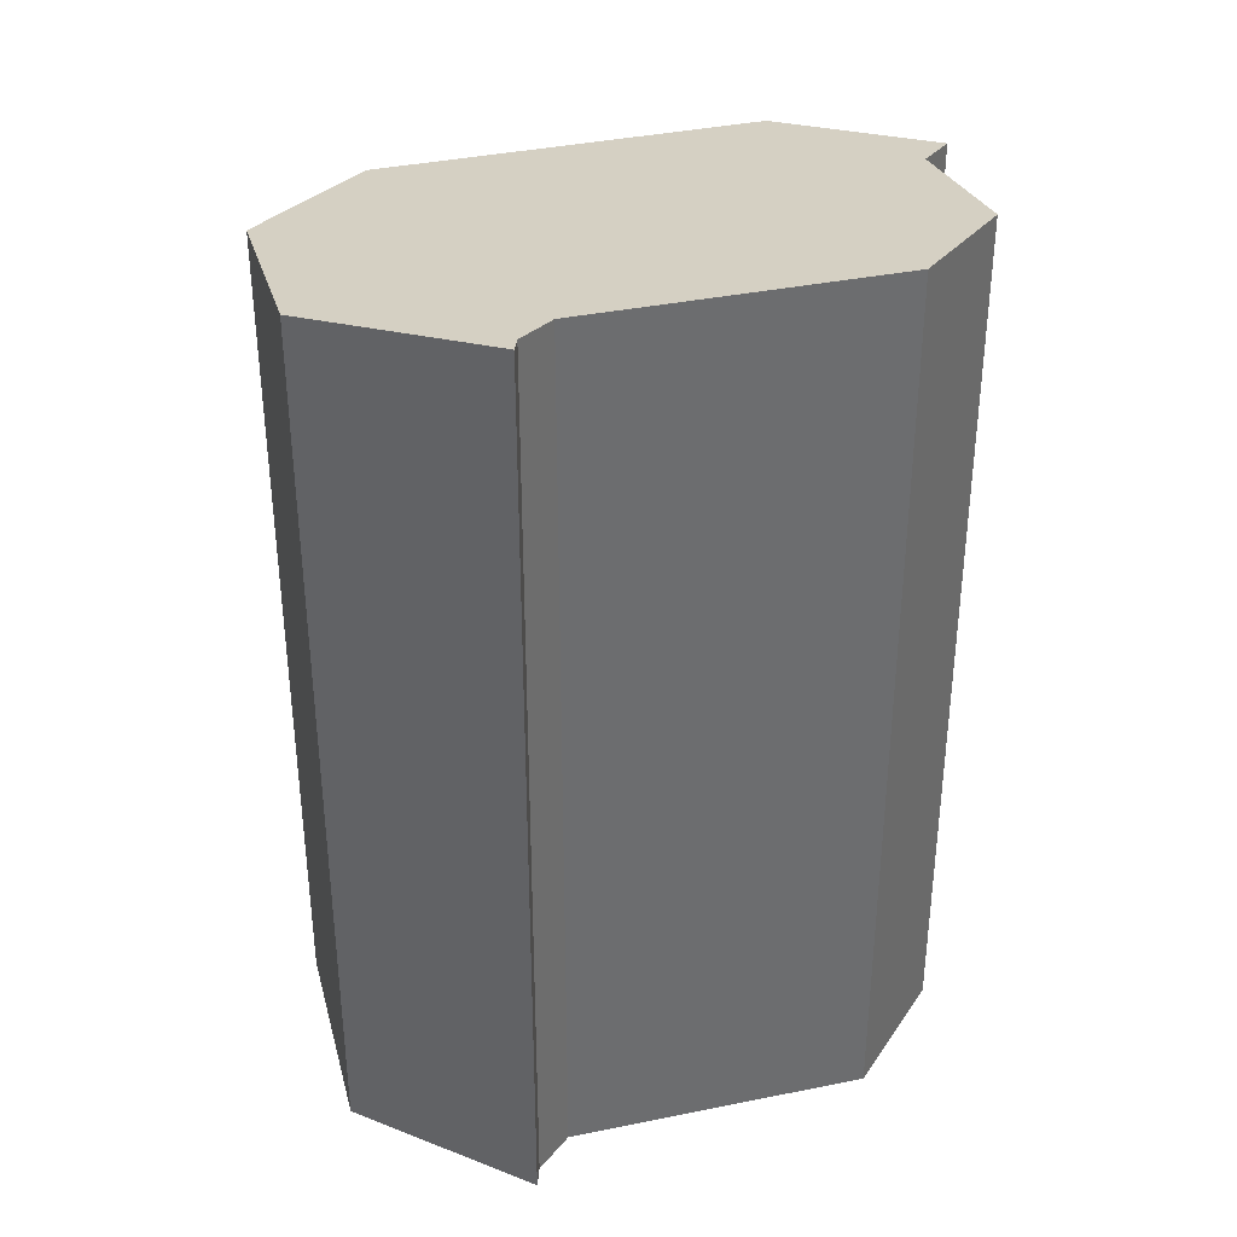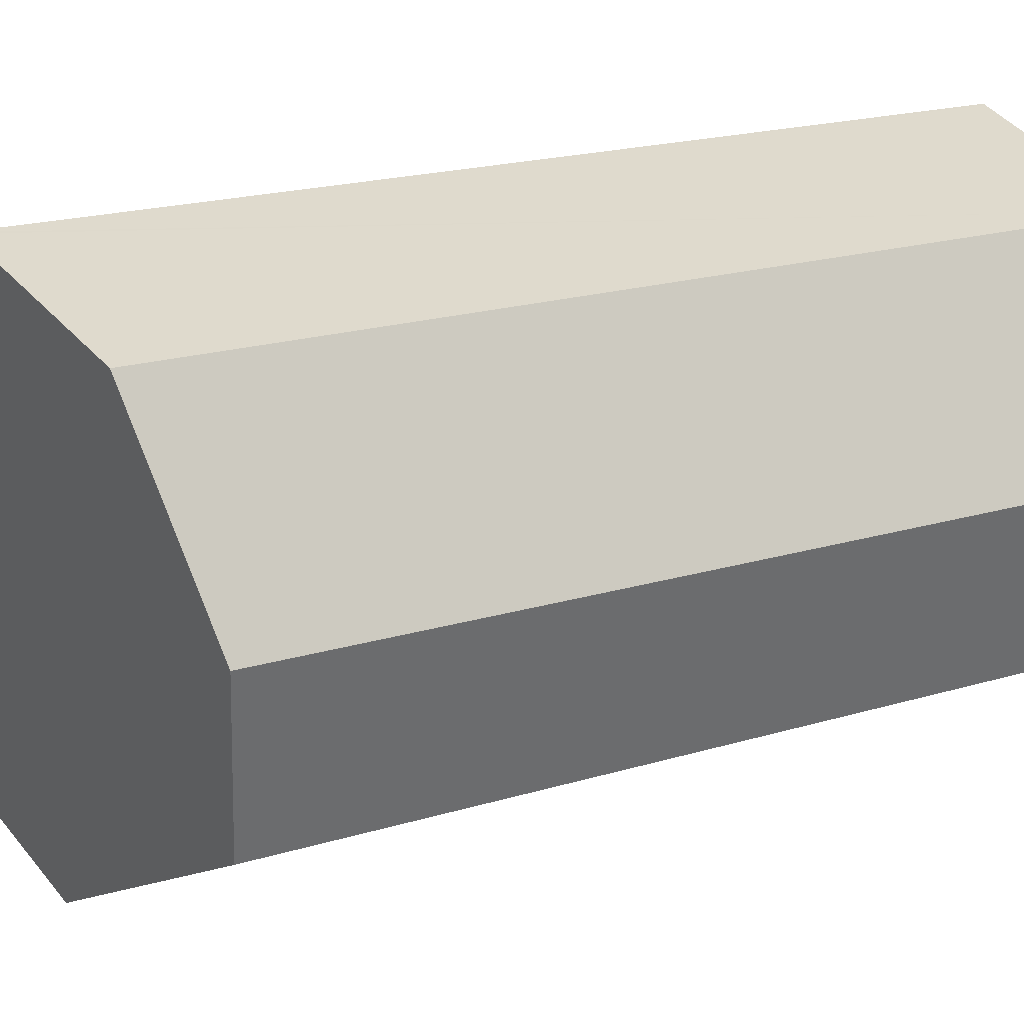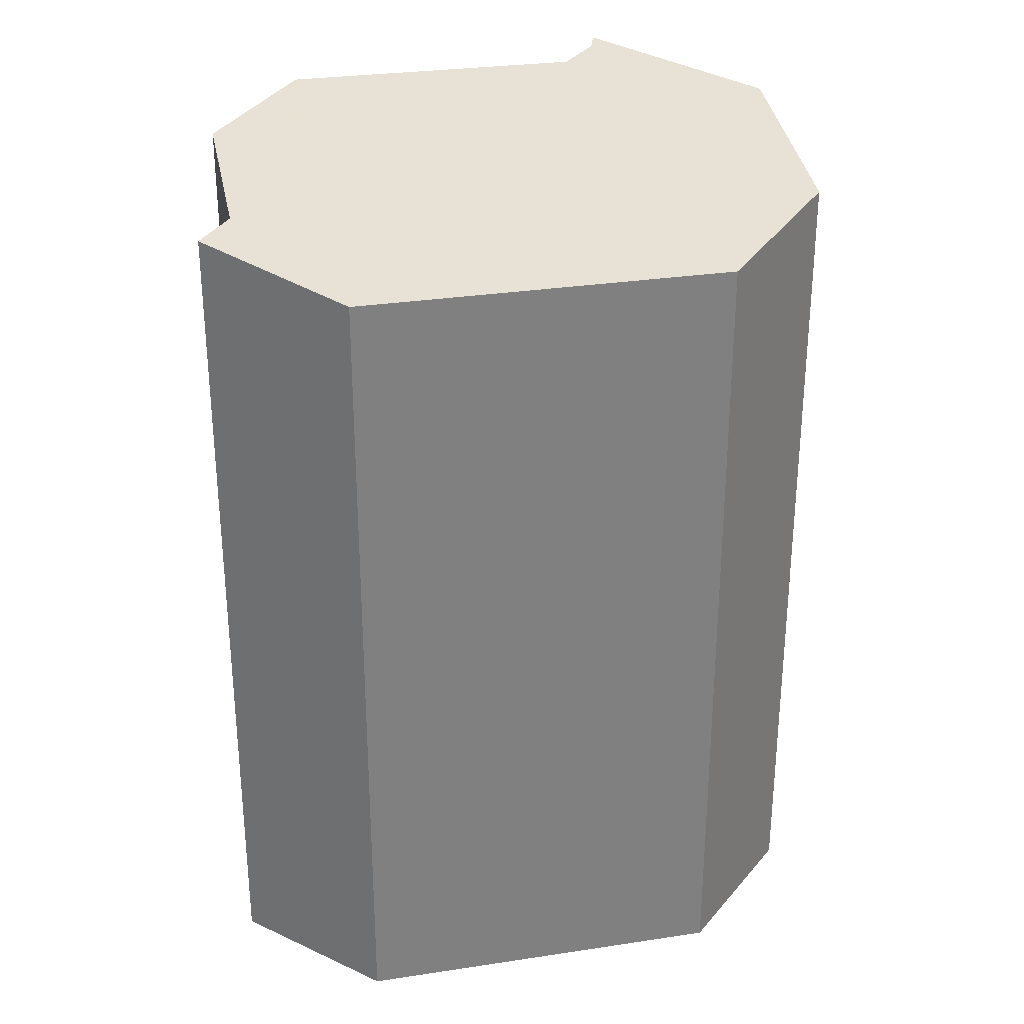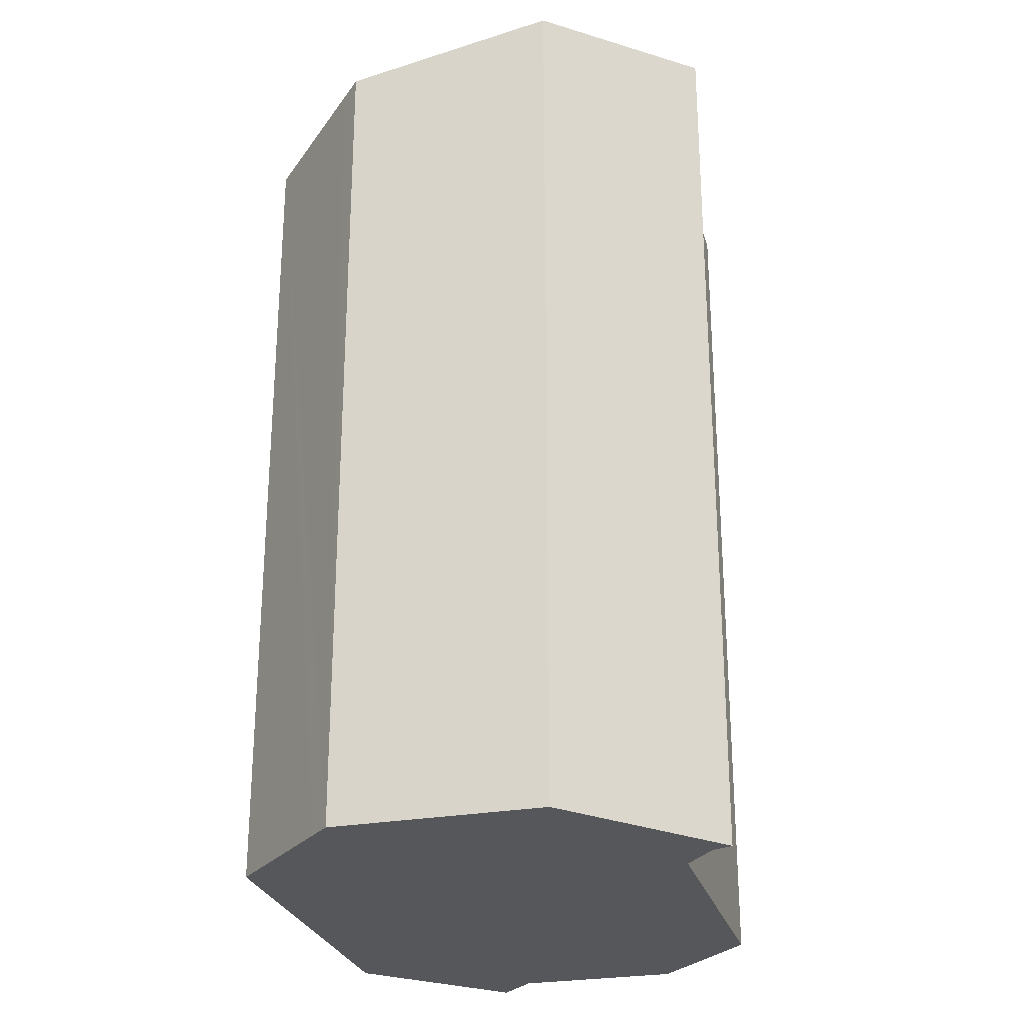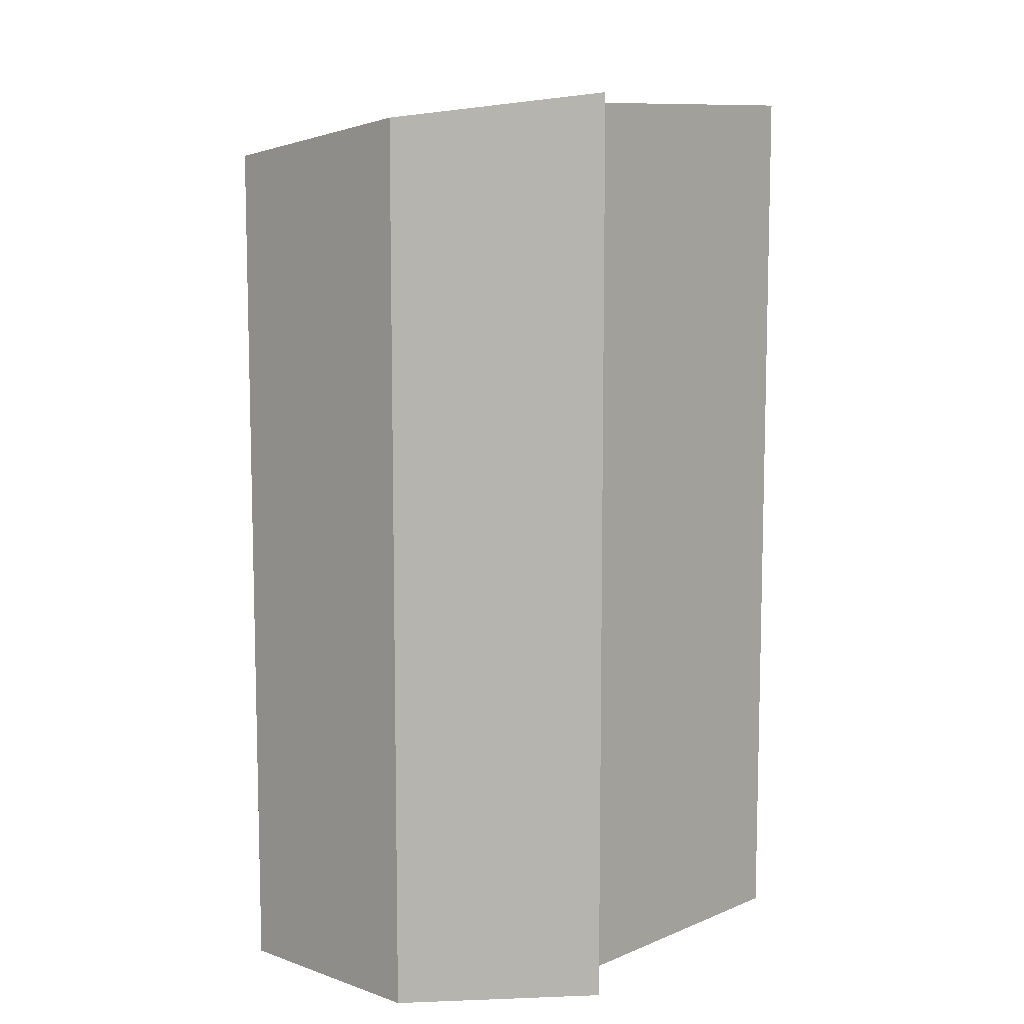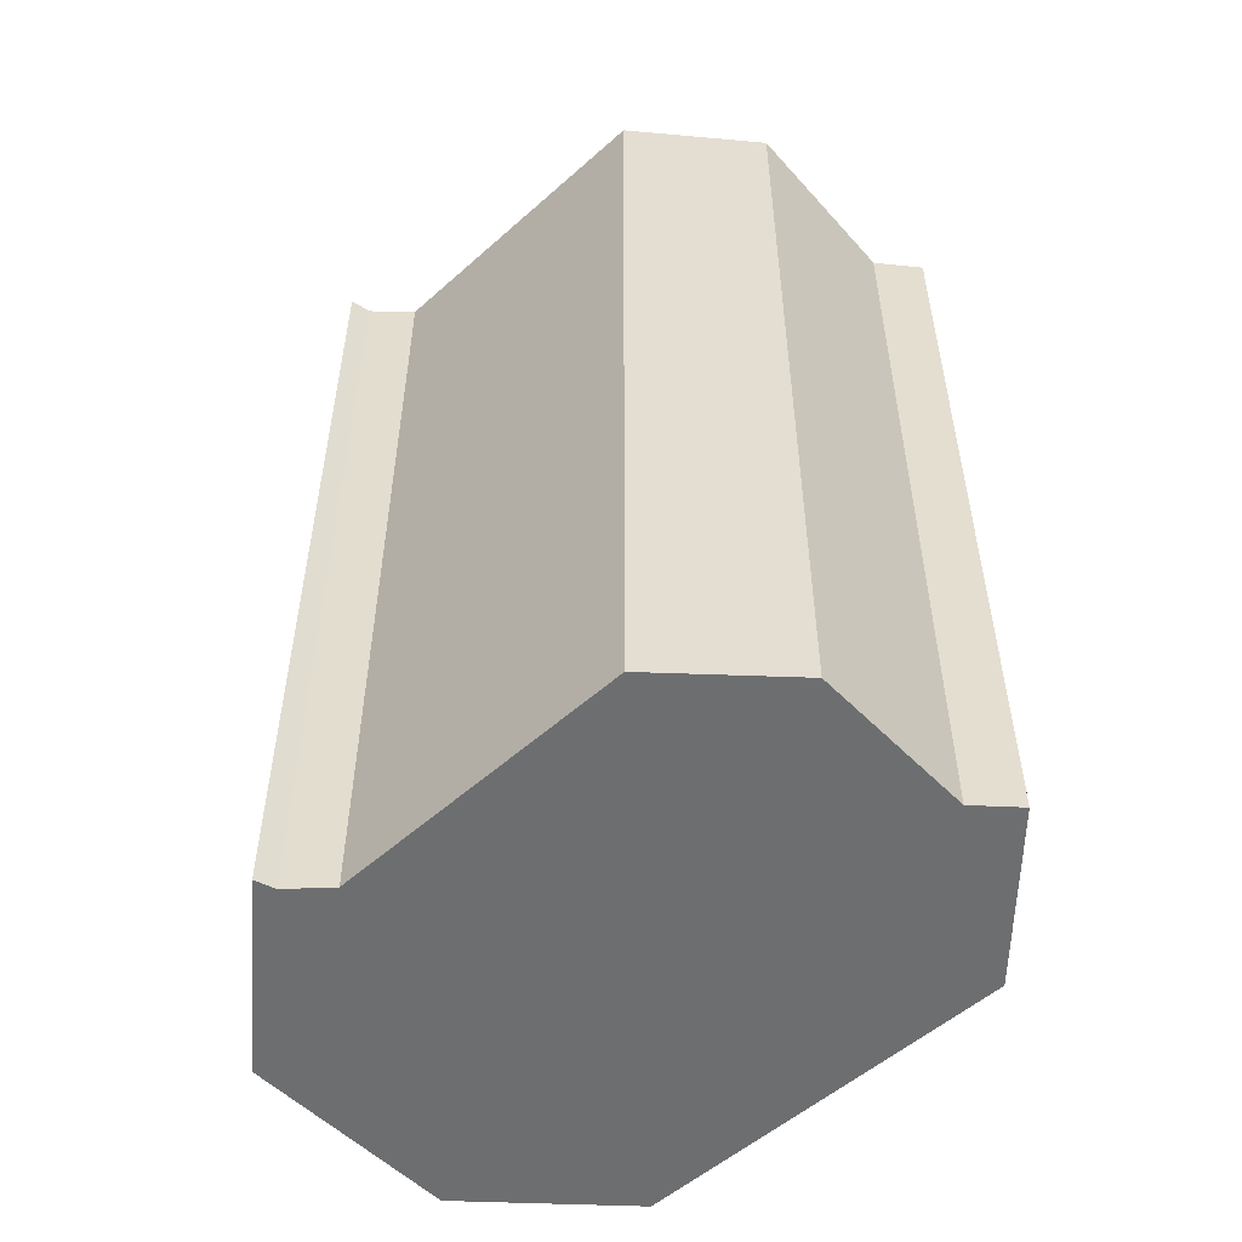
<metadata>
{"format":"obj","ext":"obj","renderer":"f3d","projection":"perspective","resolution":1024,"background":"white","views":[{"elev":36.5,"azim":12.2,"up":"+Y"},{"elev":19.2,"azim":-120.1,"up":"+Z"},{"elev":30.2,"azim":-164.8,"up":"+Y"},{"elev":-26.7,"azim":-47.7,"up":"+Y"},{"elev":9.8,"azim":-20.6,"up":"+Y"},{"elev":-54.3,"azim":70.4,"up":"+Y"}]}
</metadata>
<code>
v  3.581 11.81 3.088
v  0 11.05 6.765e-16
v  1.233 11.53 2.466
v  0.106 11 -0.342
v  0.684 10.77 -2.199
v  3.79 11.84 3.144
v  3.826 11.84 3.153
v  3.789 11.8 2.886
v  4.021 11.73 2.31
v  7.489 11.73 0.54
v  5.017 10.77 -4.472
v  7.532 11.72 0.403
v  7.765 11.62 -0.342
v  8.04 11.51 -1.222
v  5.147 10.78 -4.428
v  7.071 11.14 -3.101
v  6.844 11.01 -3.856
v  7.128 11.12 -3.289
v  7.257 11.06 -3.717
v  1.233 -1.51e-16 2.466
v  0 0 0
v  3.79 -1.925e-16 3.144
v  3.826 -1.931e-16 3.153
v  3.581 -1.891e-16 3.088
v  3.789 -1.767e-16 2.886
v  4.021 -1.414e-16 2.31
v  7.489 -3.307e-17 0.54
v  7.765 2.094e-17 -0.342
v  8.04 7.483e-17 -1.222
v  7.532 -2.468e-17 0.403
v  7.071 1.899e-16 -3.101
v  7.257 2.276e-16 -3.717
v  7.128 2.014e-16 -3.289
v  5.147 2.711e-16 -4.428
v  5.017 2.738e-16 -4.472
v  6.844 2.361e-16 -3.856
v  0.684 1.347e-16 -2.199
v  0.106 2.094e-17 -0.342
g defaultobject
f 1 2 3
f 2 1 4
f 4 1 5
f 5 1 6
f 5 6 7
f 5 7 8
f 5 8 9
f 5 9 10
f 5 10 11
f 11 10 12
f 11 12 13
f 11 13 14
f 11 14 15
f 15 14 16
f 15 16 17
f 17 16 18
f 17 18 19
f 2 20 3
f 20 2 21
f 20 1 3
f 1 20 6
f 6 20 7
f 7 20 22
f 7 22 23
f 22 20 24
f 23 8 7
f 8 23 25
f 25 9 8
f 9 25 26
f 27 12 10
f 12 27 13
f 13 27 14
f 14 27 28
f 14 28 29
f 28 27 30
f 31 18 16
f 18 31 19
f 19 31 32
f 32 31 33
f 9 27 10
f 27 9 26
f 29 16 14
f 16 29 31
f 32 17 19
f 17 32 15
f 15 32 11
f 11 32 34
f 11 34 35
f 34 32 36
f 35 5 11
f 5 35 37
f 4 21 2
f 21 4 5
f 21 5 38
f 38 5 37
f 33 36 32
f 36 33 34
f 34 33 35
f 35 33 37
f 37 33 31
f 37 31 29
f 37 29 28
f 37 28 30
f 37 30 27
f 37 27 26
f 37 26 38
f 38 26 21
f 21 26 20
f 20 26 25
f 20 25 24
f 24 25 23
f 24 23 22

</code>
